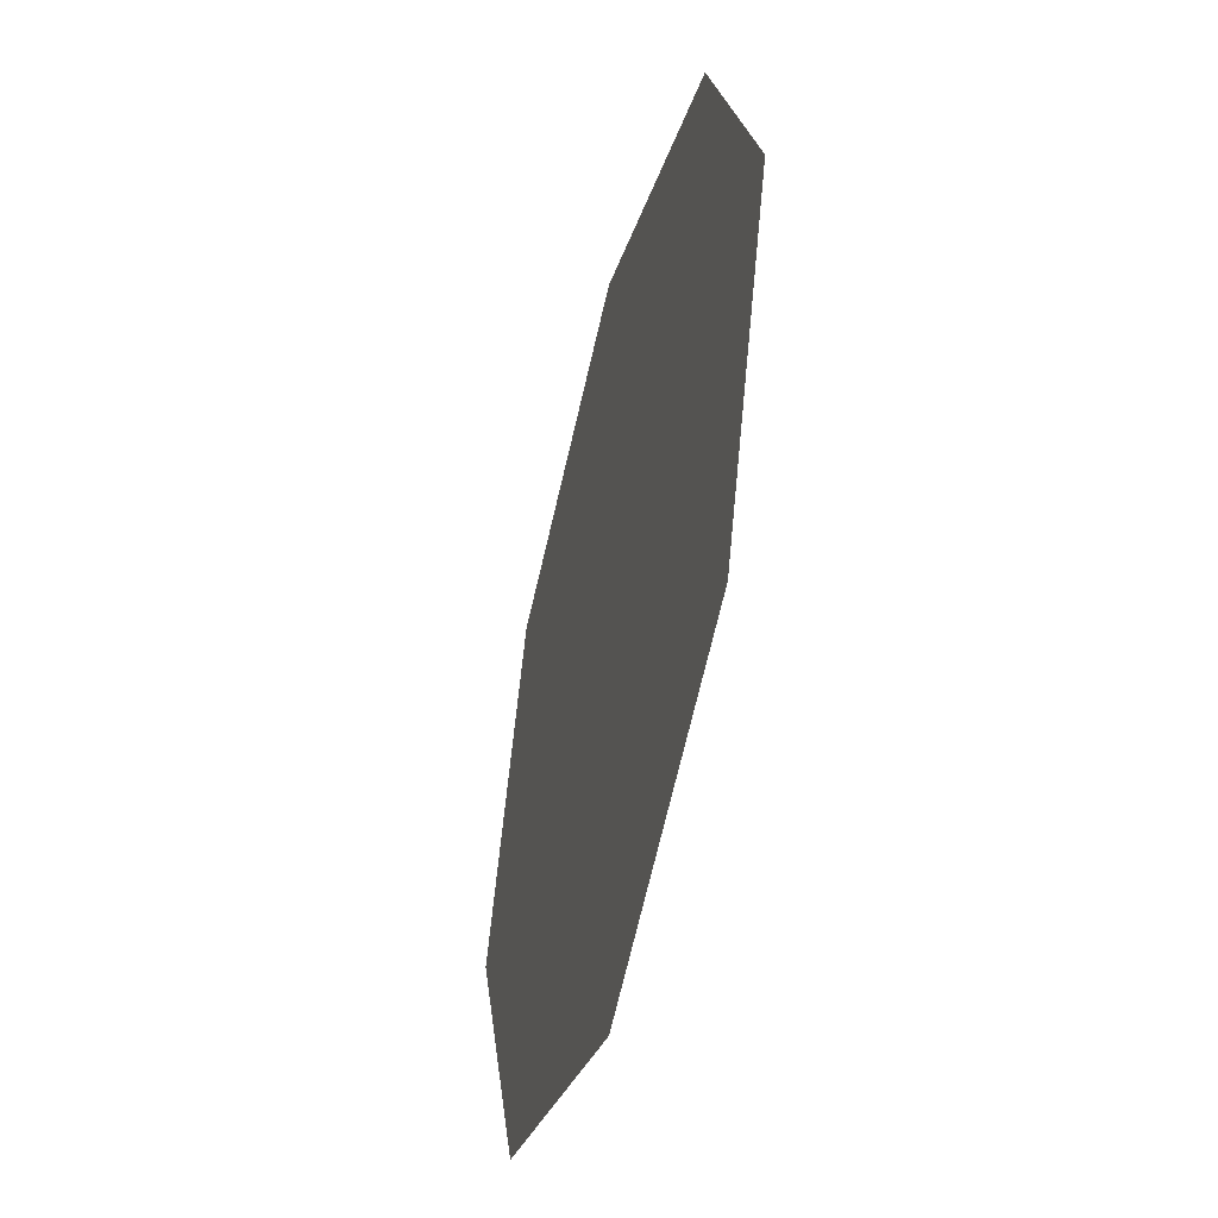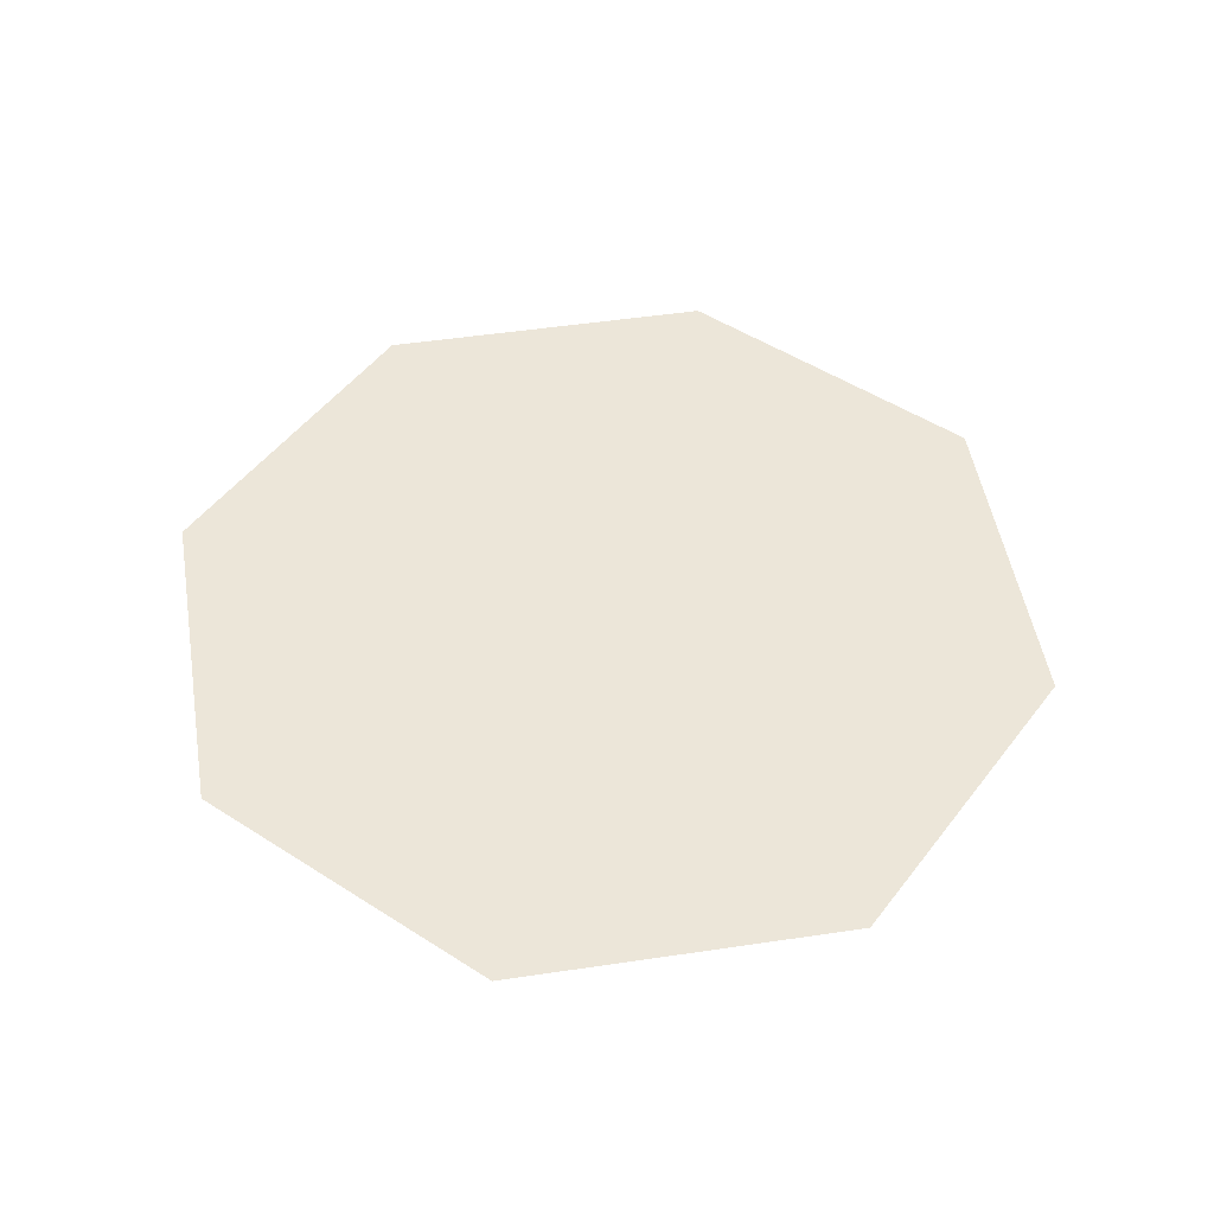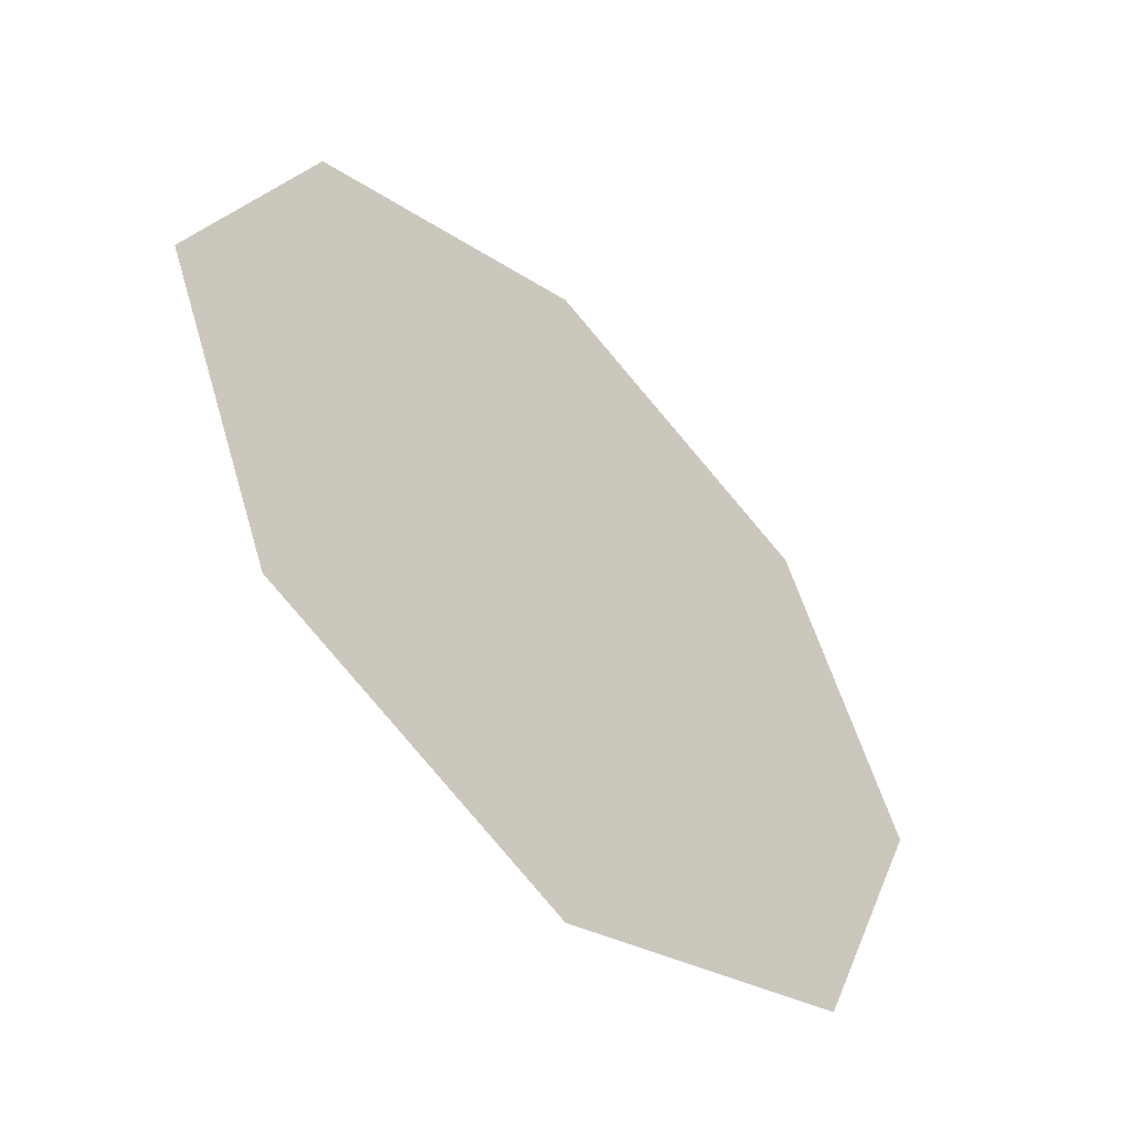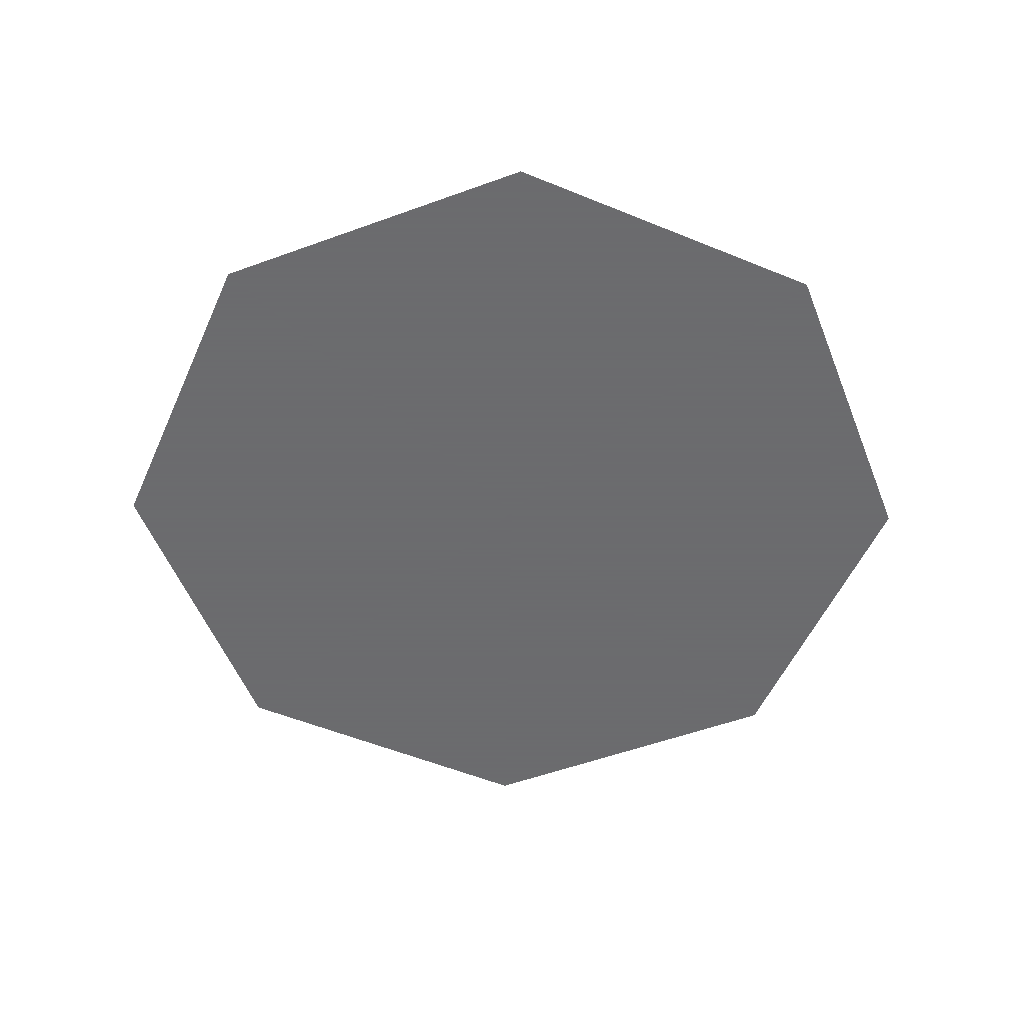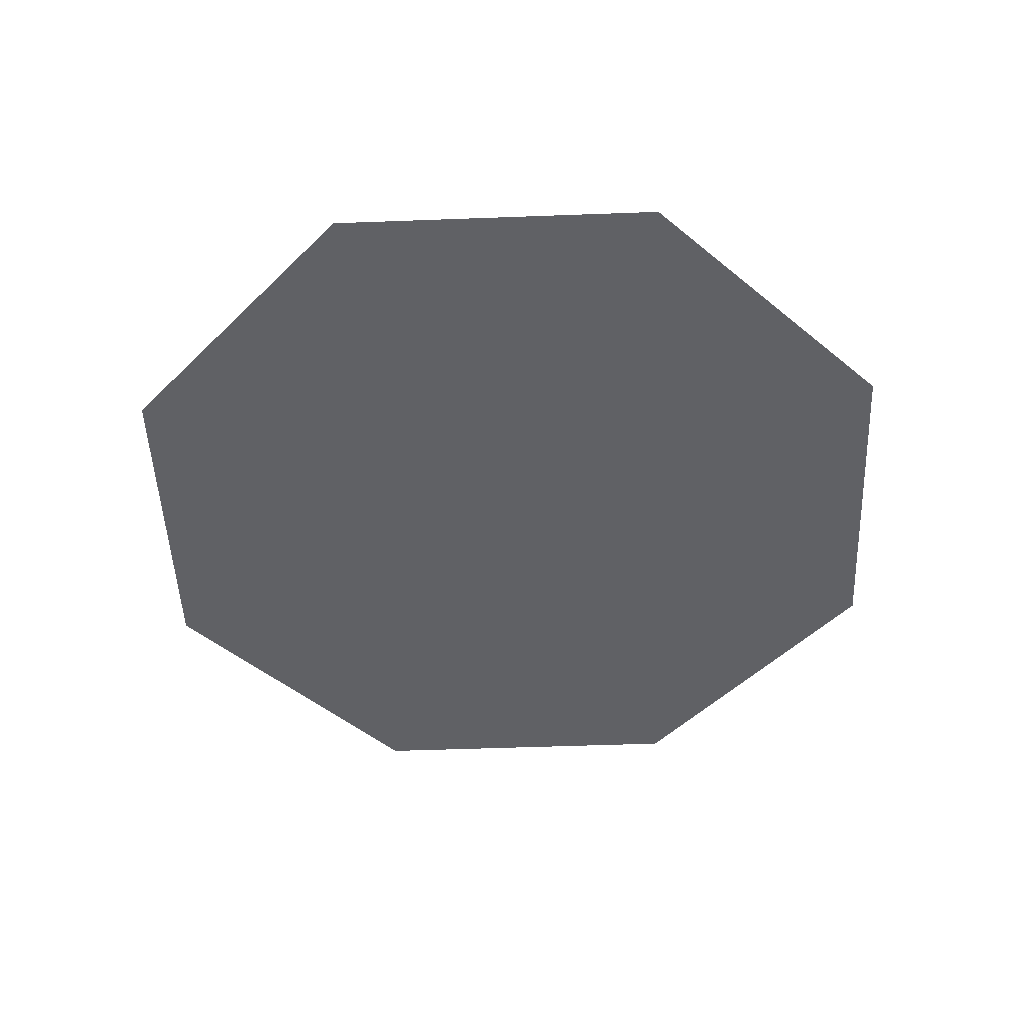
<metadata>
{"format":"obj","ext":"obj","renderer":"f3d","projection":"perspective","resolution":1024,"background":"white","views":[{"elev":-48.3,"azim":-104.4,"up":"+Y"},{"elev":49.3,"azim":-121.9,"up":"+Z"},{"elev":-53.7,"azim":-45.5,"up":"+Y"},{"elev":-53.5,"azim":178.8,"up":"+Z"},{"elev":-48.6,"azim":-155.1,"up":"+Z"}]}
</metadata>
<code>
v -0.7071 -0.7071 0
v 0.7071 -0.7071 0
v 0.7071 0.7071 0
v -0.7071 0.7071 0
v 0 -1 0
v 1 0 0
v -0 1 0
v -1 0 0
v 0 0 0
f 8 1 9
f 9 1 5
f 5 2 9
f 9 2 6
f 6 3 9
f 9 3 7
f 7 4 9
f 9 4 8

</code>
